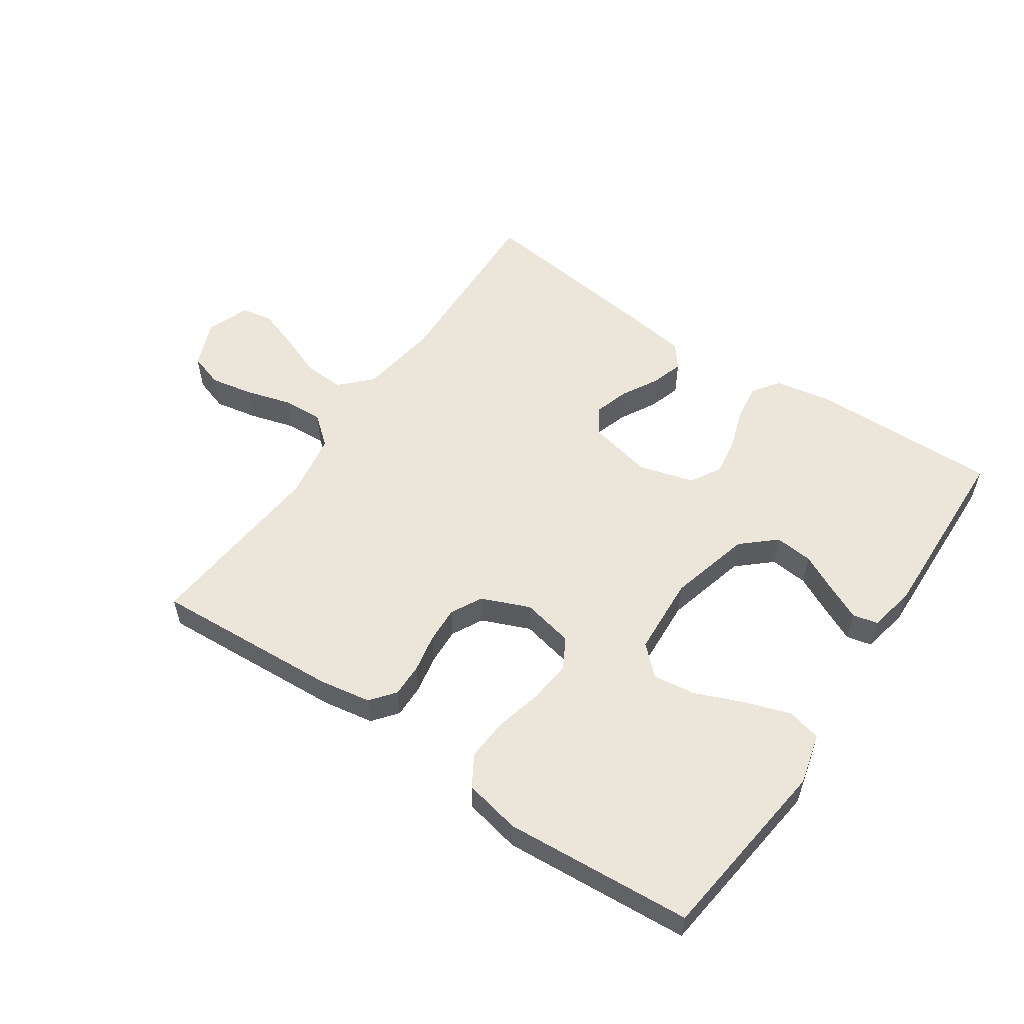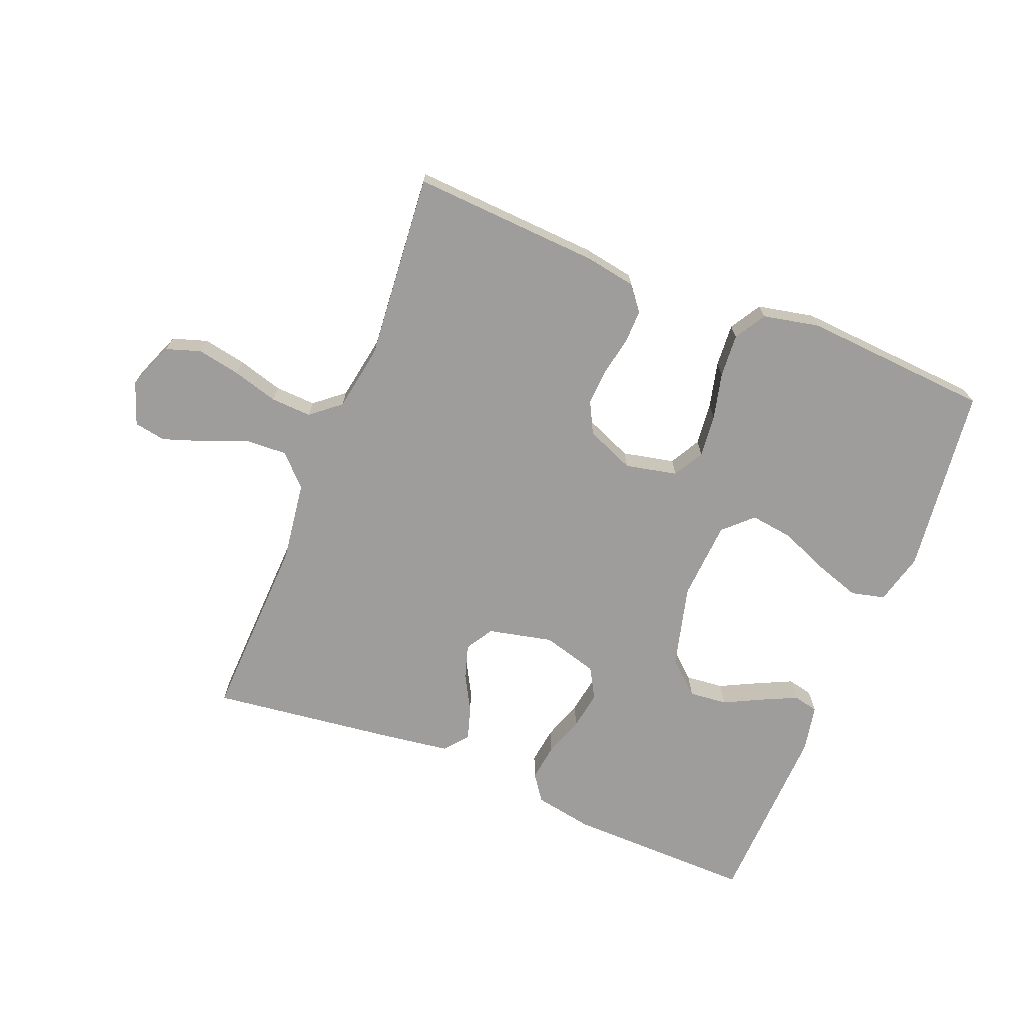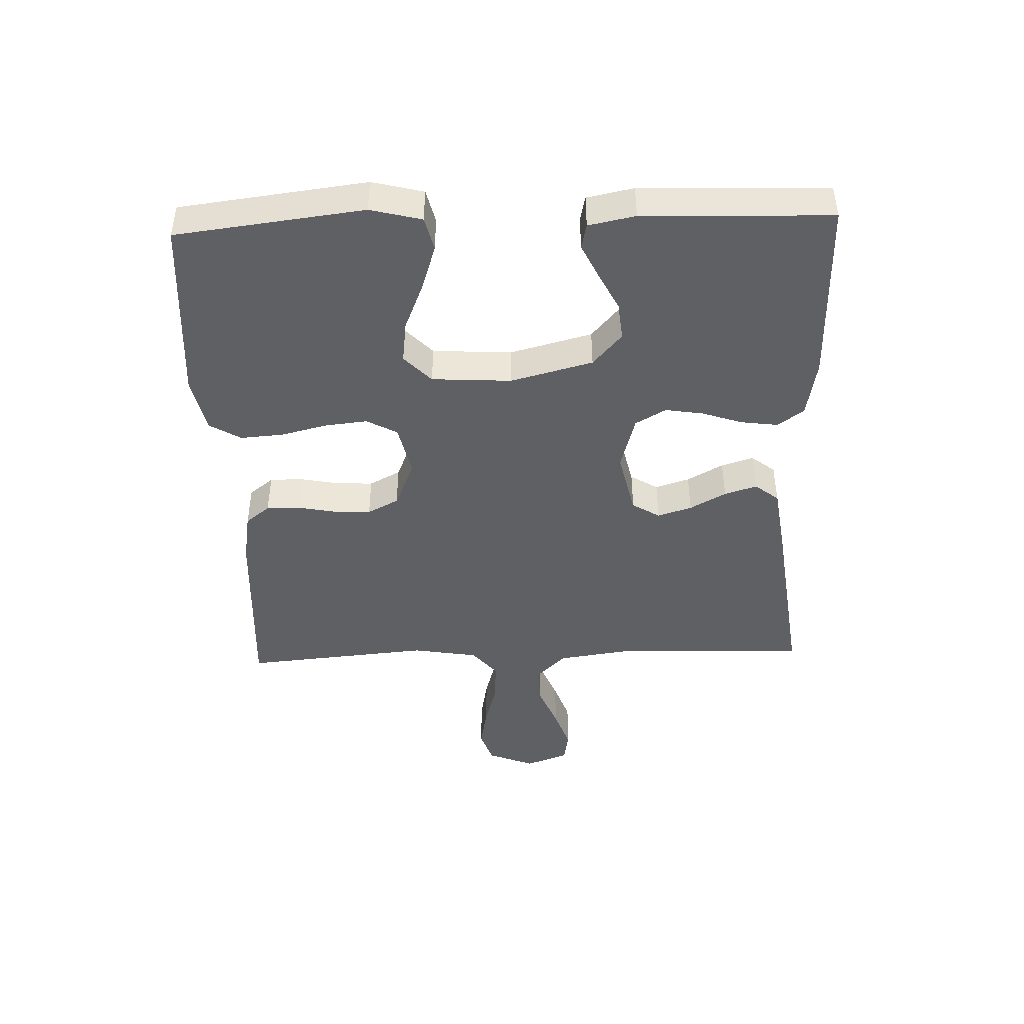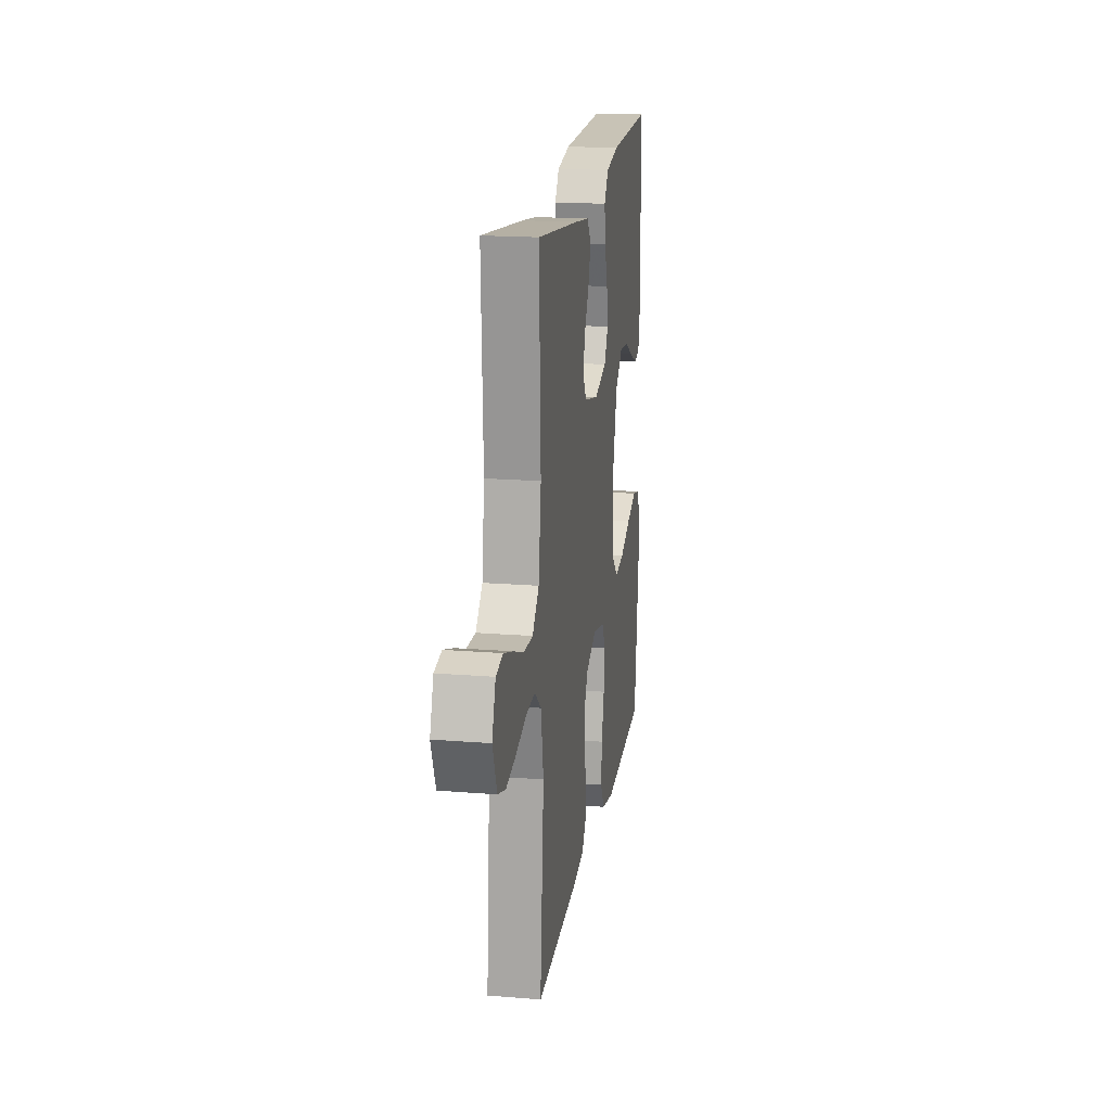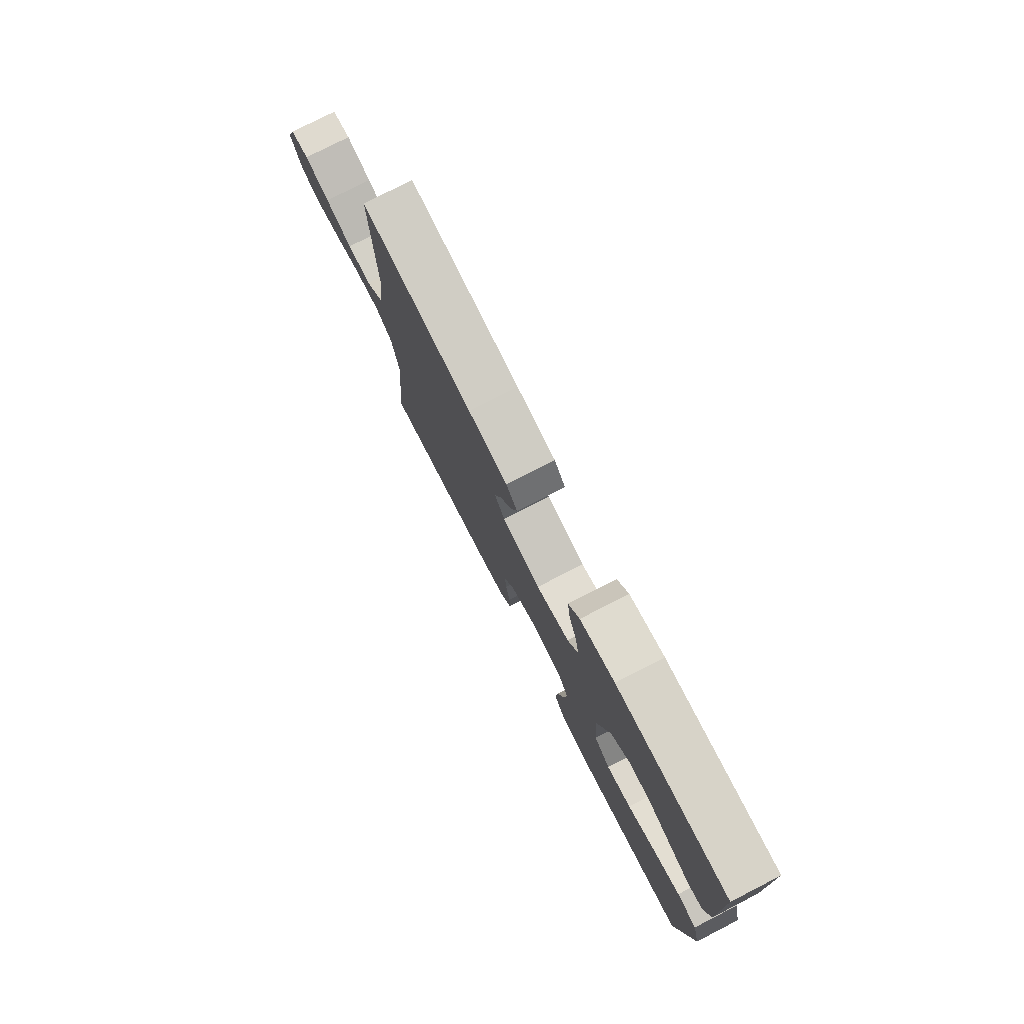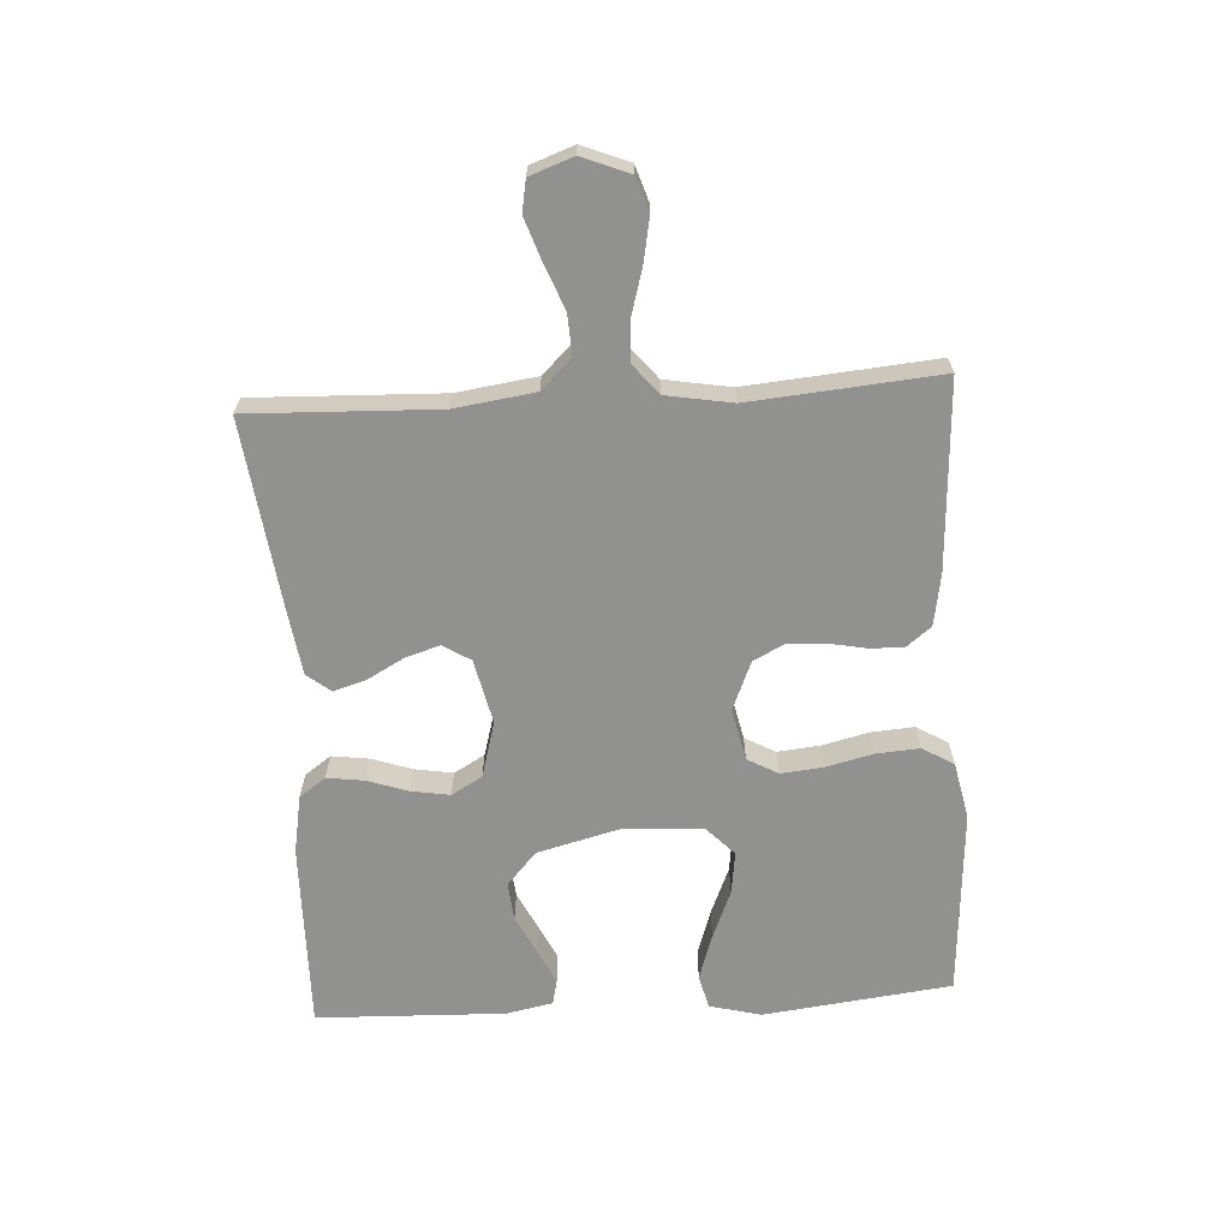
<metadata>
{"format":"obj","ext":"obj","renderer":"f3d","projection":"perspective","resolution":1024,"background":"white","views":[{"elev":55.2,"azim":-145.8,"up":"+Y"},{"elev":-70.4,"azim":158.1,"up":"+Y"},{"elev":-44.5,"azim":-87.9,"up":"+Y"},{"elev":18.6,"azim":98.8,"up":"+Z"},{"elev":77.8,"azim":-117.1,"up":"+Z"},{"elev":-65.9,"azim":93.4,"up":"+Y"}]}
</metadata>
<code>
v 0.5 0.07 -0.5
v 0.2 0.07 -0.483
v 0.118 0.07 -0.469
v 0.087 0.07 -0.43
v 0.088 0.07 -0.376
v 0.1 0.07 -0.315
v 0.103 0.07 -0.256
v 0.077 0.07 -0.206
v 0 0.07 -0.174
v -0.083 0.07 -0.192
v -0.11 0.07 -0.241
v -0.103 0.07 -0.309
v -0.085 0.07 -0.383
v -0.08 0.07 -0.452
v -0.11 0.07 -0.502
v -0.2 0.07 -0.521
v -0.5 0.07 -0.5
v -0.536 0.07 -0.2
v -0.515 0.07 -0.118
v -0.461 0.07 -0.105
v -0.388 0.07 -0.129
v -0.311 0.07 -0.161
v -0.243 0.07 -0.17
v -0.198 0.07 -0.127
v -0.19 0.07 0
v -0.224 0.07 0.132
v -0.277 0.07 0.179
v -0.338 0.07 0.173
v -0.4 0.07 0.142
v -0.455 0.07 0.116
v -0.495 0.07 0.125
v -0.51 0.07 0.2
v -0.5 0.07 0.5
v -0.2 0.07 0.495
v -0.107 0.07 0.478
v -0.077 0.07 0.436
v -0.085 0.07 0.377
v -0.107 0.07 0.312
v -0.117 0.07 0.251
v -0.089 0.07 0.202
v 0 0.07 0.177
v 0.103 0.07 0.2
v 0.13 0.07 0.244
v 0.113 0.07 0.299
v 0.081 0.07 0.357
v 0.065 0.07 0.409
v 0.095 0.07 0.447
v 0.2 0.07 0.462
v 0.5 0.07 0.5
v 0.489 0.07 0.2
v 0.507 0.07 0.072
v 0.554 0.07 0.024
v 0.618 0.07 0.027
v 0.689 0.07 0.055
v 0.756 0.07 0.078
v 0.806 0.07 0.069
v 0.831 0.07 0
v 0.801 0.07 -0.075
v 0.746 0.07 -0.093
v 0.677 0.07 -0.08
v 0.604 0.07 -0.059
v 0.539 0.07 -0.056
v 0.492 0.07 -0.095
v 0.474 0.07 -0.2
v 0.5 0 -0.5
v 0.2 0 -0.483
v 0.118 0 -0.469
v 0.087 0 -0.43
v 0.088 0 -0.376
v 0.1 0 -0.315
v 0.103 0 -0.256
v 0.077 0 -0.206
v 0 0 -0.174
v -0.083 0 -0.192
v -0.11 0 -0.241
v -0.103 0 -0.309
v -0.085 0 -0.383
v -0.08 0 -0.452
v -0.11 0 -0.502
v -0.2 0 -0.521
v -0.5 0 -0.5
v -0.536 0 -0.2
v -0.515 0 -0.118
v -0.461 0 -0.105
v -0.388 0 -0.129
v -0.311 0 -0.161
v -0.243 0 -0.17
v -0.198 0 -0.127
v -0.19 0 0
v -0.224 0 0.132
v -0.277 0 0.179
v -0.338 0 0.173
v -0.4 0 0.142
v -0.455 0 0.116
v -0.495 0 0.125
v -0.51 0 0.2
v -0.5 0 0.5
v -0.2 0 0.495
v -0.107 0 0.478
v -0.077 0 0.436
v -0.085 0 0.377
v -0.107 0 0.312
v -0.117 0 0.251
v -0.089 0 0.202
v 0 0 0.177
v 0.103 0 0.2
v 0.13 0 0.244
v 0.113 0 0.299
v 0.081 0 0.357
v 0.065 0 0.409
v 0.095 0 0.447
v 0.2 0 0.462
v 0.5 0 0.5
v 0.489 0 0.2
v 0.507 0 0.072
v 0.554 0 0.024
v 0.618 0 0.027
v 0.689 0 0.055
v 0.756 0 0.078
v 0.806 0 0.069
v 0.831 0 0
v 0.801 0 -0.075
v 0.746 0 -0.093
v 0.677 0 -0.08
v 0.604 0 -0.059
v 0.539 0 -0.056
v 0.492 0 -0.095
v 0.474 0 -0.2
f 59 60 61
f 58 59 61
f 57 58 61
f 56 57 61
f 55 56 61
f 54 55 61
f 53 54 61
f 52 53 61 62
f 51 52 62 63
f 48 49 50
f 47 48 50
f 46 47 50
f 45 46 50
f 44 45 50
f 51 63 64
f 50 51 64
f 44 50 64
f 43 44 64
f 36 37 38
f 35 36 38
f 34 35 38
f 33 34 38
f 32 33 38
f 31 32 38
f 30 31 38
f 29 30 38
f 28 29 38
f 27 28 38 39
f 26 27 39 40
f 20 21 22
f 19 20 22
f 18 19 22
f 17 18 22
f 16 17 22
f 15 16 22
f 14 15 22
f 13 14 22
f 12 13 22
f 11 12 22 23
f 10 11 23 24
f 4 5 6
f 3 4 6
f 2 3 6
f 1 2 6
f 64 1 6
f 64 6 7
f 64 7 8
f 43 64 8
f 42 43 8
f 41 42 8 9
f 41 9 10
f 40 41 10
f 26 40 10
f 25 26 10
f 10 24 25
f 125 124 123
f 125 123 122
f 125 122 121
f 125 121 120
f 125 120 119
f 125 119 118
f 125 118 117
f 126 125 117 116
f 127 126 116 115
f 114 113 112
f 114 112 111
f 114 111 110
f 114 110 109
f 114 109 108
f 128 127 115
f 128 115 114
f 128 114 108
f 128 108 107
f 102 101 100
f 102 100 99
f 102 99 98
f 102 98 97
f 102 97 96
f 102 96 95
f 102 95 94
f 102 94 93
f 102 93 92
f 103 102 92 91
f 104 103 91 90
f 86 85 84
f 86 84 83
f 86 83 82
f 86 82 81
f 86 81 80
f 86 80 79
f 86 79 78
f 86 78 77
f 86 77 76
f 87 86 76 75
f 88 87 75 74
f 70 69 68
f 70 68 67
f 70 67 66
f 70 66 65
f 70 65 128
f 71 70 128
f 72 71 128
f 72 128 107
f 72 107 106
f 73 72 106 105
f 74 73 105
f 74 105 104
f 74 104 90
f 74 90 89
f 89 88 74
f 1 65 66 2
f 2 66 67 3
f 3 67 68 4
f 4 68 69 5
f 5 69 70 6
f 6 70 71 7
f 7 71 72 8
f 8 72 73 9
f 9 73 74 10
f 10 74 75 11
f 11 75 76 12
f 12 76 77 13
f 13 77 78 14
f 14 78 79 15
f 15 79 80 16
f 16 80 81 17
f 17 81 82 18
f 18 82 83 19
f 19 83 84 20
f 20 84 85 21
f 21 85 86 22
f 22 86 87 23
f 23 87 88 24
f 24 88 89 25
f 25 89 90 26
f 26 90 91 27
f 27 91 92 28
f 28 92 93 29
f 29 93 94 30
f 30 94 95 31
f 31 95 96 32
f 32 96 97 33
f 33 97 98 34
f 34 98 99 35
f 35 99 100 36
f 36 100 101 37
f 37 101 102 38
f 38 102 103 39
f 39 103 104 40
f 40 104 105 41
f 41 105 106 42
f 42 106 107 43
f 43 107 108 44
f 44 108 109 45
f 45 109 110 46
f 46 110 111 47
f 47 111 112 48
f 48 112 113 49
f 49 113 114 50
f 50 114 115 51
f 51 115 116 52
f 52 116 117 53
f 53 117 118 54
f 54 118 119 55
f 55 119 120 56
f 56 120 121 57
f 57 121 122 58
f 58 122 123 59
f 59 123 124 60
f 60 124 125 61
f 61 125 126 62
f 62 126 127 63
f 63 127 128 64
f 64 128 65 1

</code>
